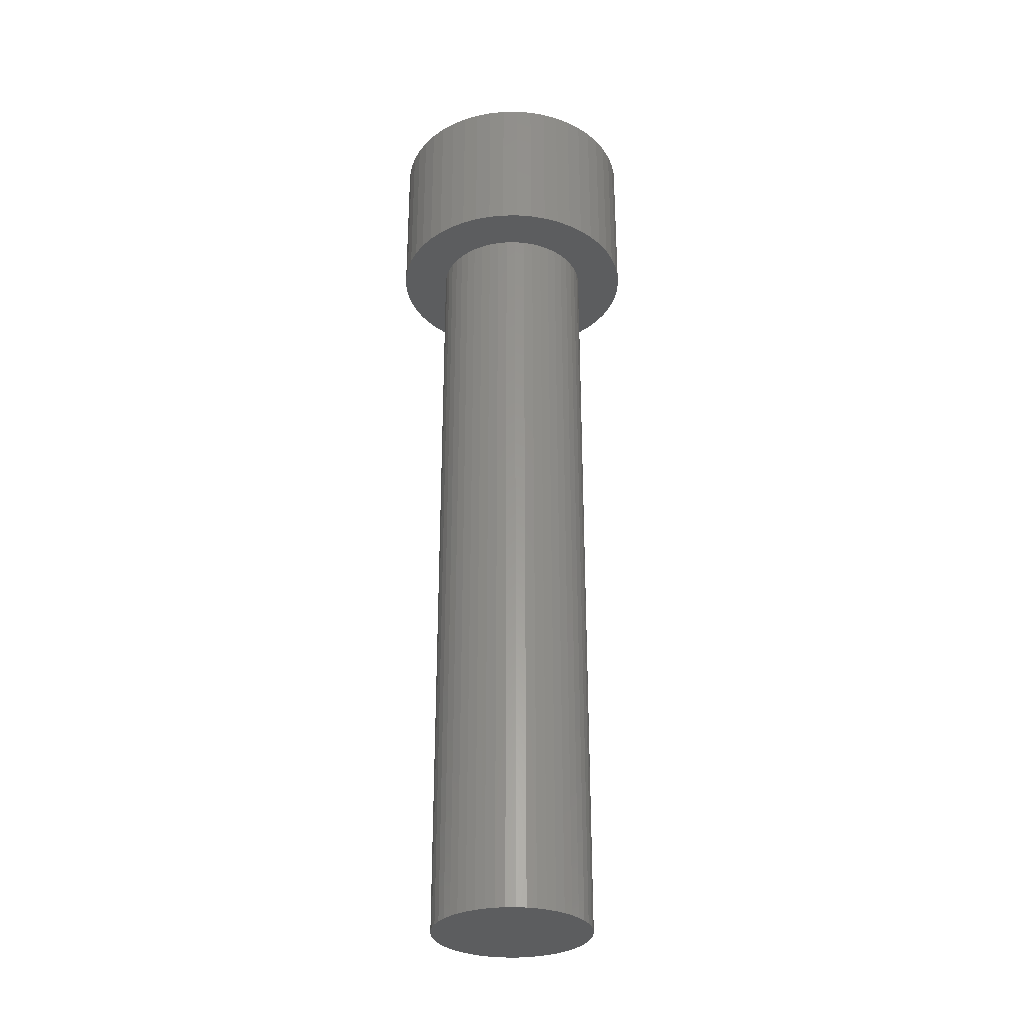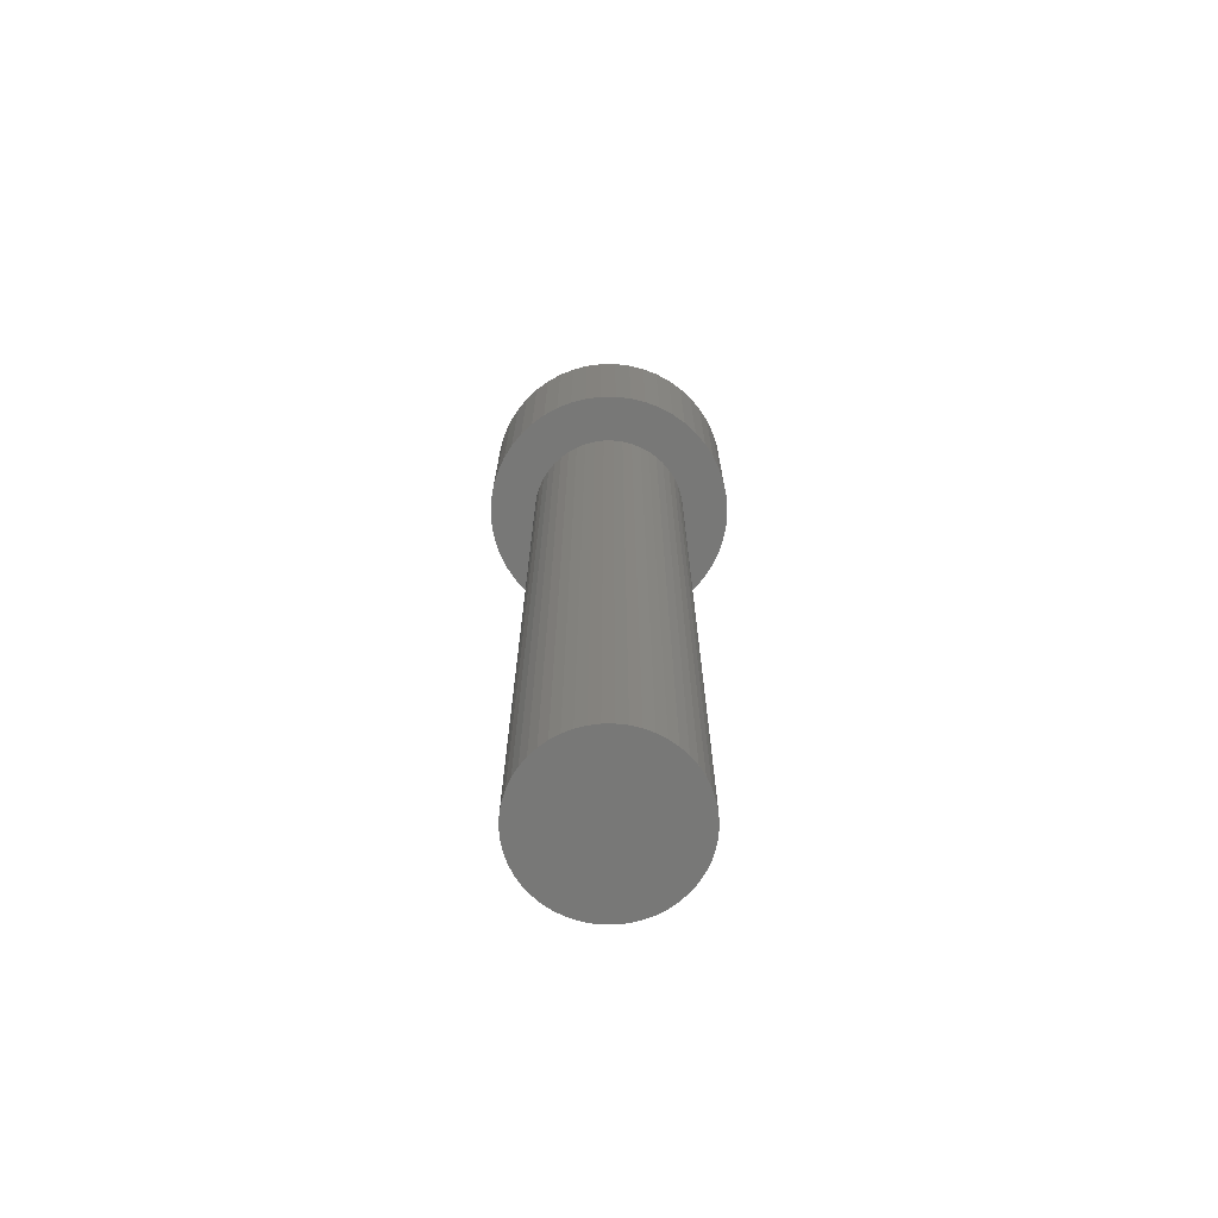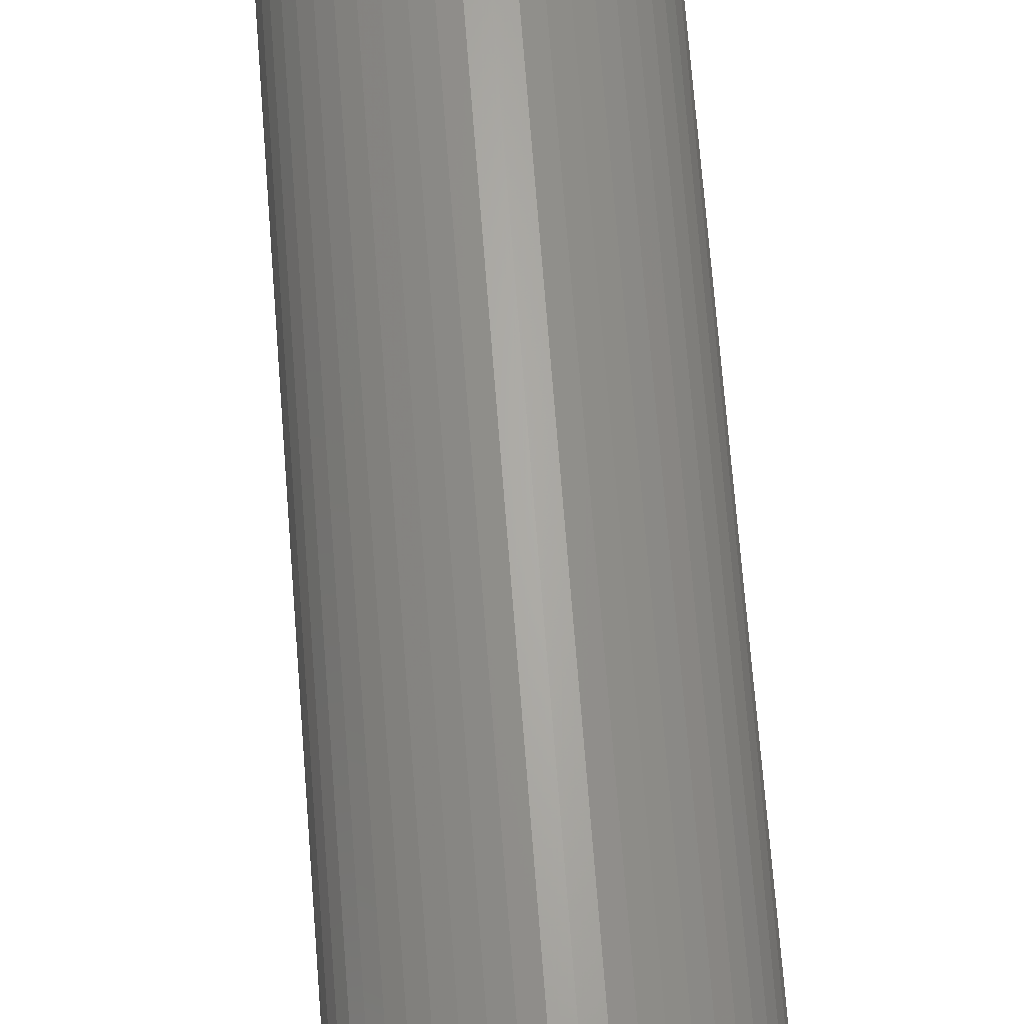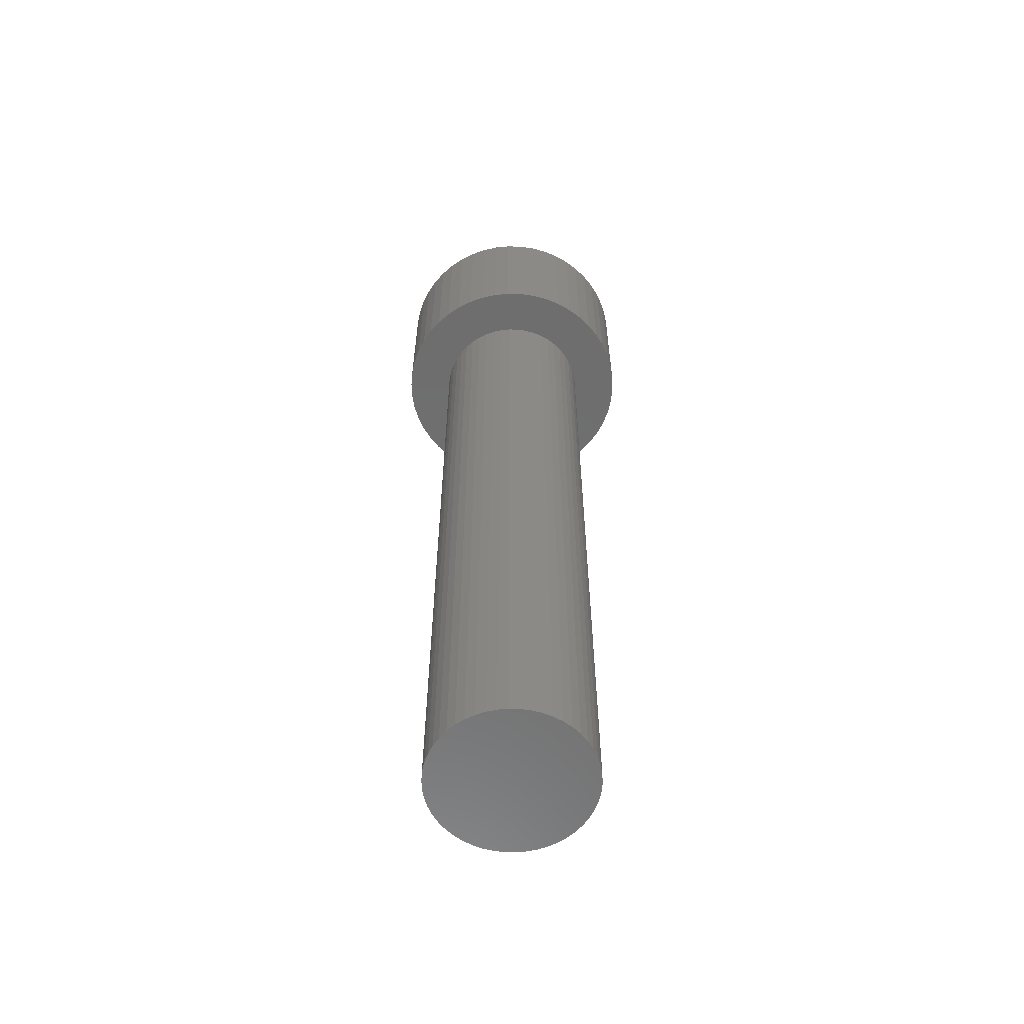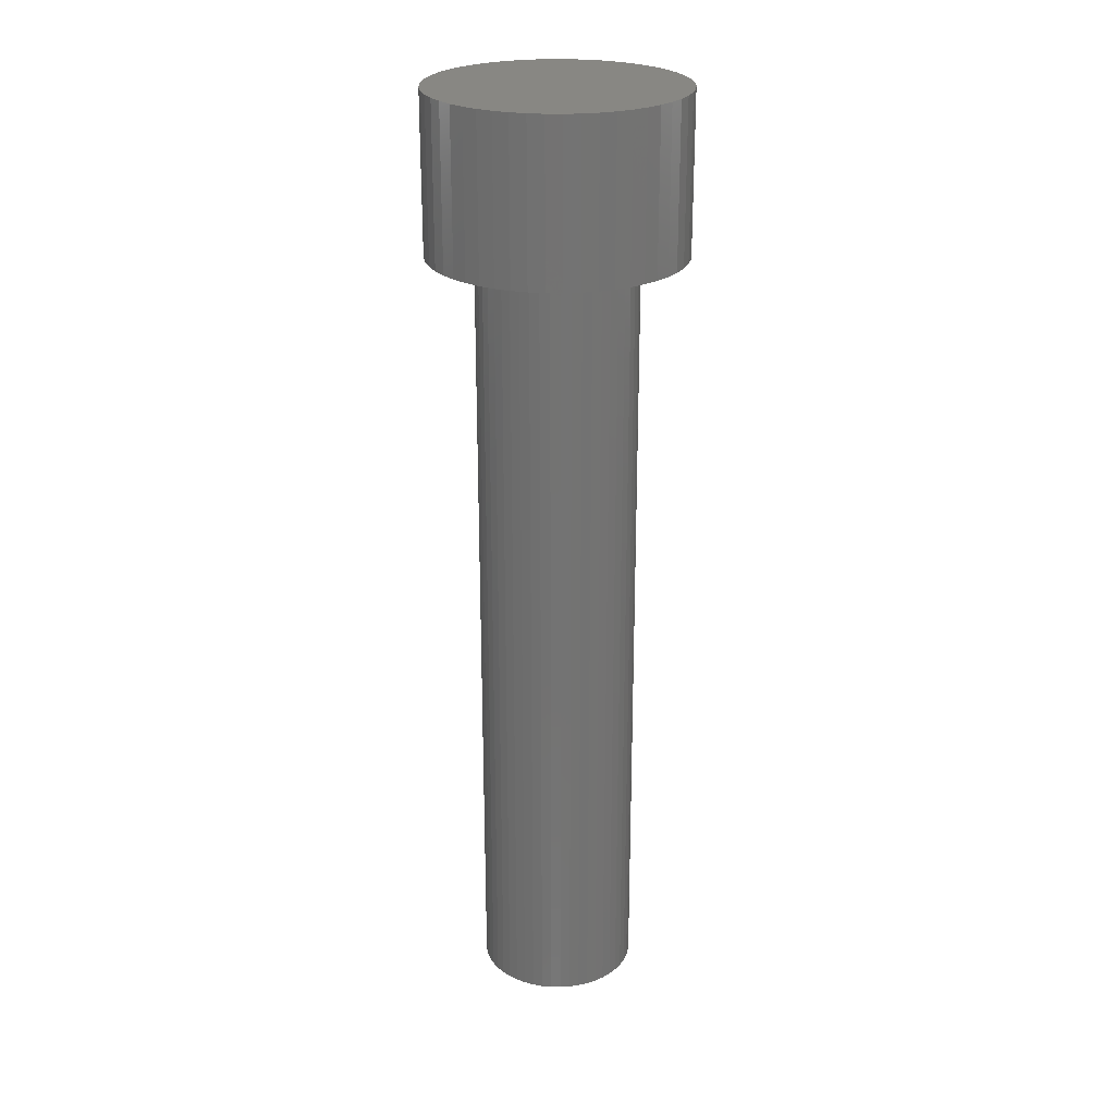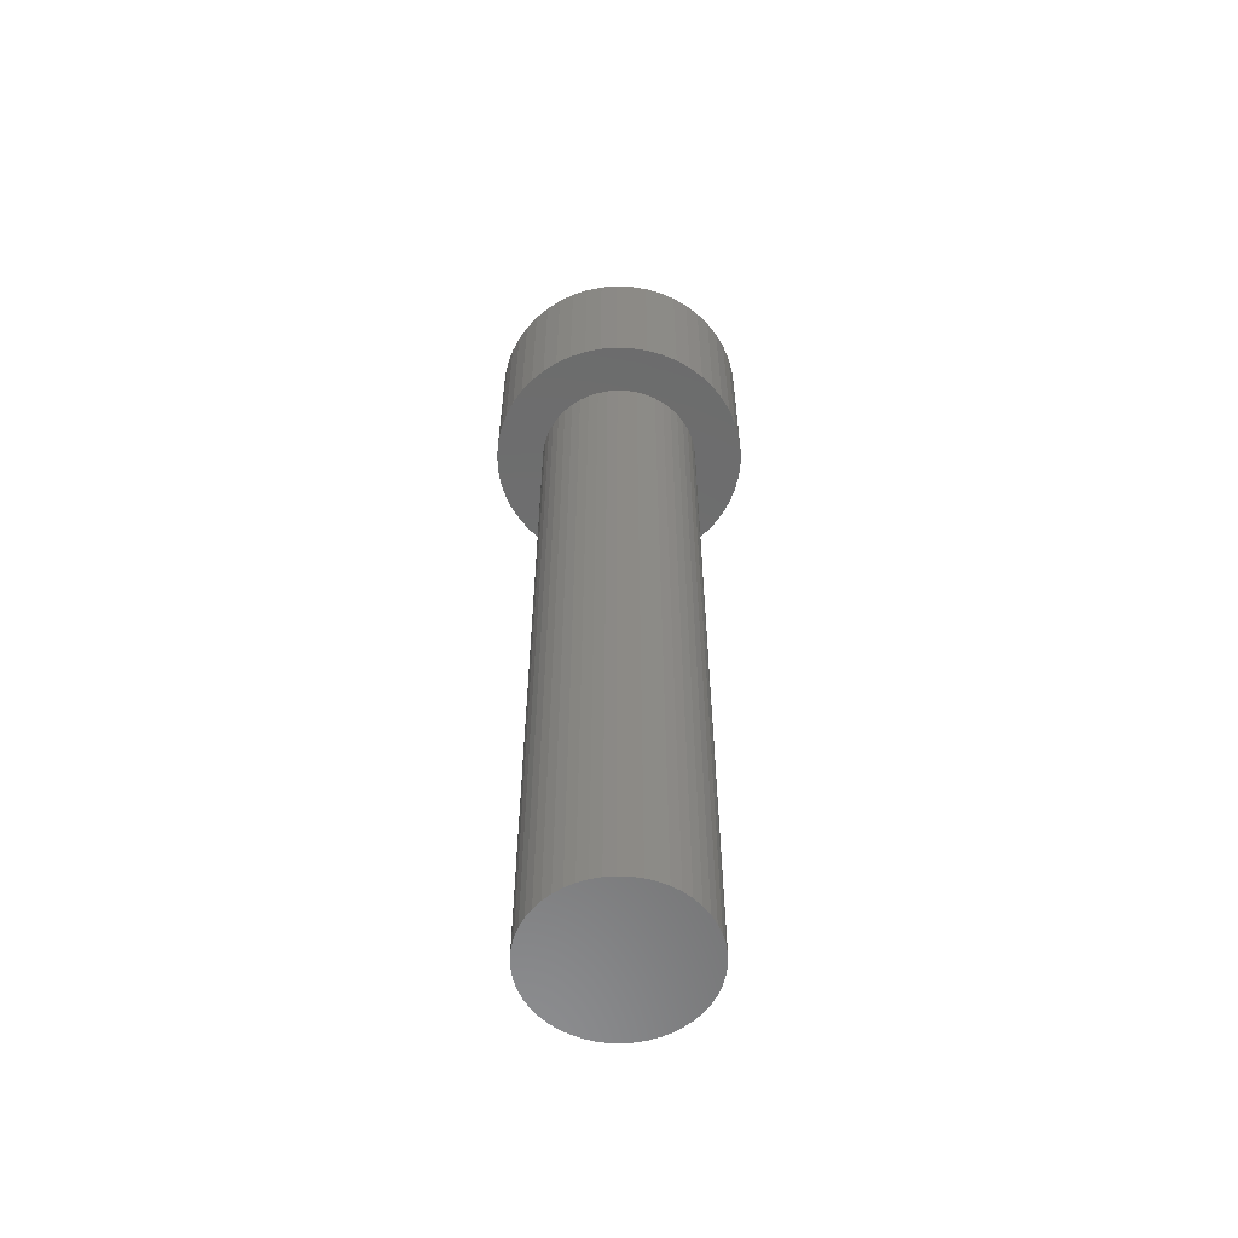
<metadata>
{"format":"stl","ext":"stl","renderer":"f3d","projection":"perspective","resolution":1024,"background":"white","views":[{"elev":-30.8,"azim":-164.7,"up":"+Z"},{"elev":-70.9,"azim":122.8,"up":"+Z"},{"elev":65.3,"azim":175.7,"up":"+Y"},{"elev":-60.2,"azim":99.3,"up":"+Z"},{"elev":24.8,"azim":-164.3,"up":"+Z"},{"elev":-58.4,"azim":69.7,"up":"+Z"}]}
</metadata>
<code>
# stl→obj: 200 verts, 396 faces
v 2.4 0 0
v 2.381 0.3008 -3
v 2.381 0.3008 0
v 2.4 0 -3
v -2.4 0 -3
v -2.381 0.3008 0
v -2.381 0.3008 -3
v -2.4 0 0
v 0.1507 2.395 -3
v -0.1507 2.395 0
v 0.1507 2.395 0
v -0.1507 2.395 -3
v -0.1507 -2.395 -3
v 0.1507 -2.395 0
v -0.1507 -2.395 0
v 0.1507 -2.395 -3
v 1.53 -1.849 -3
v 1.75 -1.643 0
v 1.53 -1.849 0
v 1.75 -1.643 -3
v 1.75 1.643 -3
v 1.53 1.849 0
v 1.75 1.643 0
v 1.53 1.849 -3
v -1.53 1.849 -3
v -1.75 1.643 0
v -1.53 1.849 0
v -1.75 1.643 -3
v -0.7416 2.283 -3
v -1.022 2.172 0
v -0.7416 2.283 0
v -1.022 2.172 -3
v 2.103 -1.156 0
v 2.231 -0.8835 -3
v 2.231 -0.8835 0
v 2.103 -1.156 -3
v 2.231 0.8835 0
v 2.103 1.156 -3
v 2.103 1.156 0
v 2.231 0.8835 -3
v 1.942 1.411 -3
v 1.942 1.411 0
v 1.022 2.172 -3
v 0.7416 2.283 0
v 1.022 2.172 0
v 0.7416 2.283 -3
v 1.286 2.026 0
v 1.286 2.026 -3
v -2.231 0.8835 -3
v -2.103 1.156 0
v -2.103 1.156 -3
v -2.231 0.8835 0
v -1.942 1.411 -3
v -1.942 1.411 0
v 2.381 -0.3008 0
v 2.325 0.5969 0
v 2.325 -0.5969 0
v 1.942 -1.411 0
v 1.286 -2.026 0
v 1.022 -2.172 0
v 0.7416 -2.283 0
v 0.4497 2.357 0
v 0.4497 -2.357 0
v -0.4497 2.357 0
v -0.4497 -2.357 0
v -0.7416 -2.283 0
v -1.022 -2.172 0
v -1.286 2.026 0
v -1.286 -2.026 0
v -1.53 -1.849 0
v -1.75 -1.643 0
v -1.942 -1.411 0
v -2.103 -1.156 0
v -2.231 -0.8835 0
v -2.325 0.5969 0
v -2.325 -0.5969 0
v -2.381 -0.3008 0
v -1.286 2.026 -3
v -0.4497 2.357 -3
v 2.381 -0.3008 -3
v 2.325 -0.5969 -3
v 1.5 0 -3
v 1.488 -0.188 -3
v 1.453 -0.373 -3
v 1.488 0.188 -3
v 1.395 -0.5522 -3
v 2.325 0.5969 -3
v 1.314 -0.7226 -3
v 1.942 -1.411 -3
v 1.453 0.373 -3
v 1.214 -0.8817 -3
v 1.093 -1.027 -3
v 1.395 0.5522 -3
v 0.9561 -1.156 -3
v 1.286 -2.026 -3
v 0.8037 -1.266 -3
v 1.022 -2.172 -3
v 0.6387 -1.357 -3
v 0.7416 -2.283 -3
v 0.4635 -1.427 -3
v 0.4497 -2.357 -3
v 0.2811 -1.473 -3
v 0.09418 -1.497 -3
v -0.09418 -1.497 -3
v -0.2811 -1.473 -3
v -0.4497 -2.357 -3
v -0.4635 -1.427 -3
v -0.7416 -2.283 -3
v -0.6387 -1.357 -3
v -1.022 -2.172 -3
v -0.8037 -1.266 -3
v -1.286 -2.026 -3
v -0.9561 -1.156 -3
v -1.53 -1.849 -3
v -1.093 -1.027 -3
v -1.75 -1.643 -3
v -1.214 -0.8817 -3
v -1.942 -1.411 -3
v -1.314 -0.7226 -3
v -2.103 -1.156 -3
v -1.395 -0.5522 -3
v 1.314 0.7226 -3
v 1.214 0.8817 -3
v 1.093 1.027 -3
v 0.9561 1.156 -3
v 0.8037 1.266 -3
v 0.6387 1.357 -3
v 0.4635 1.427 -3
v 0.4497 2.357 -3
v 0.2811 1.473 -3
v 0.09418 1.497 -3
v -0.09418 1.497 -3
v -0.2811 1.473 -3
v -0.4635 1.427 -3
v -0.6387 1.357 -3
v -0.8037 1.266 -3
v -0.9561 1.156 -3
v -1.093 1.027 -3
v -1.214 0.8817 -3
v -1.314 0.7226 -3
v -1.395 0.5522 -3
v -1.453 0.373 -3
v -2.325 0.5969 -3
v -1.488 0.188 -3
v -1.5 0 -3
v -2.231 -0.8835 -3
v -1.453 -0.373 -3
v -2.325 -0.5969 -3
v -1.488 -0.188 -3
v -2.381 -0.3008 -3
v 1.488 0.188 -18
v 1.5 0 -18
v -1.5 0 -18
v -1.488 0.188 -18
v 0.09418 1.497 -18
v -0.09418 1.497 -18
v 1.093 1.027 -18
v 0.9561 1.156 -18
v -0.9561 1.156 -18
v -1.093 1.027 -18
v -0.4635 1.427 -18
v -0.6387 1.357 -18
v 1.314 0.7226 -18
v 1.395 0.5522 -18
v 1.453 0.373 -18
v 0.6387 1.357 -18
v 0.4635 1.427 -18
v 0.2811 1.473 -18
v 0.8037 1.266 -18
v -1.395 0.5522 -18
v -1.314 0.7226 -18
v -1.214 0.8817 -18
v -1.453 0.373 -18
v -0.8037 1.266 -18
v -0.2811 1.473 -18
v 1.488 -0.188 -18
v -0.4635 -1.427 -18
v -0.2811 -1.473 -18
v -1.314 -0.7226 -18
v -1.395 -0.5522 -18
v 0.09418 -1.497 -18
v 0.2811 -1.473 -18
v 1.214 0.8817 -18
v 1.453 -0.373 -18
v 1.395 -0.5522 -18
v -0.09418 -1.497 -18
v -1.453 -0.373 -18
v 0.4635 -1.427 -18
v 0.6387 -1.357 -18
v 0.8037 -1.266 -18
v 0.9561 -1.156 -18
v 1.093 -1.027 -18
v 1.314 -0.7226 -18
v 1.214 -0.8817 -18
v -0.6387 -1.357 -18
v -1.093 -1.027 -18
v -0.9561 -1.156 -18
v -1.488 -0.188 -18
v -1.214 -0.8817 -18
v -0.8037 -1.266 -18
f 1 2 3
f 2 1 4
f 5 6 7
f 6 5 8
f 9 10 11
f 10 9 12
f 13 14 15
f 14 13 16
f 17 18 19
f 18 17 20
f 21 22 23
f 22 21 24
f 25 26 27
f 26 25 28
f 29 30 31
f 30 29 32
f 33 34 35
f 34 33 36
f 37 38 39
f 38 37 40
f 39 41 42
f 41 39 38
f 43 44 45
f 44 43 46
f 24 47 22
f 47 24 48
f 49 50 51
f 50 49 52
f 53 26 28
f 26 53 54
f 3 55 1
f 56 55 3
f 56 57 55
f 37 57 56
f 37 35 57
f 39 35 37
f 39 33 35
f 42 33 39
f 42 58 33
f 23 58 42
f 23 18 58
f 22 18 23
f 22 19 18
f 47 19 22
f 47 59 19
f 45 59 47
f 45 60 59
f 44 60 45
f 44 61 60
f 62 61 44
f 62 63 61
f 11 63 62
f 11 14 63
f 10 14 11
f 10 15 14
f 64 15 10
f 64 65 15
f 31 65 64
f 31 66 65
f 30 66 31
f 30 67 66
f 68 67 30
f 68 69 67
f 27 69 68
f 27 70 69
f 26 70 27
f 26 71 70
f 54 71 26
f 54 72 71
f 50 72 54
f 50 73 72
f 52 73 50
f 52 74 73
f 75 74 52
f 75 76 74
f 6 76 75
f 6 77 76
f 77 6 8
f 32 68 30
f 68 32 78
f 79 31 64
f 31 79 29
f 57 80 55
f 80 57 81
f 82 4 80
f 83 80 81
f 4 82 2
f 84 81 34
f 85 2 82
f 86 34 36
f 2 85 87
f 88 36 89
f 90 87 85
f 91 89 20
f 87 90 40
f 92 20 17
f 93 40 90
f 40 93 38
f 80 83 82
f 81 84 83
f 34 86 84
f 36 88 86
f 94 17 95
f 89 91 88
f 20 92 91
f 96 95 97
f 17 94 92
f 95 96 94
f 98 97 99
f 97 98 96
f 99 100 98
f 101 100 99
f 101 102 100
f 16 102 101
f 16 103 102
f 16 104 103
f 13 104 16
f 13 105 104
f 106 105 13
f 106 107 105
f 108 107 106
f 107 108 109
f 110 109 108
f 109 110 111
f 112 111 110
f 111 112 113
f 114 113 112
f 113 114 115
f 116 115 114
f 115 116 117
f 118 117 116
f 117 118 119
f 119 120 121
f 120 119 118
f 122 38 93
f 38 122 41
f 123 41 122
f 41 123 21
f 124 21 123
f 21 124 24
f 125 24 124
f 24 125 48
f 126 48 125
f 48 126 43
f 127 43 126
f 43 127 46
f 128 46 127
f 128 129 46
f 130 129 128
f 130 9 129
f 131 9 130
f 132 9 131
f 132 12 9
f 133 12 132
f 133 79 12
f 134 79 133
f 29 134 135
f 134 29 79
f 32 135 136
f 78 136 137
f 135 32 29
f 25 137 138
f 28 138 139
f 136 78 32
f 53 139 140
f 51 140 141
f 49 141 142
f 143 142 144
f 137 25 78
f 7 144 145
f 146 121 120
f 121 146 147
f 138 28 25
f 148 147 146
f 139 53 28
f 147 148 149
f 140 51 53
f 150 149 148
f 141 49 51
f 149 150 145
f 142 143 49
f 5 145 150
f 144 7 143
f 145 5 7
f 99 60 61
f 60 99 97
f 56 40 37
f 40 56 87
f 3 87 56
f 87 3 2
f 42 21 23
f 21 42 41
f 46 62 44
f 62 46 129
f 129 11 62
f 11 129 9
f 48 45 47
f 45 48 43
f 51 54 53
f 54 51 50
f 143 52 49
f 52 143 75
f 7 75 143
f 75 7 6
f 78 27 68
f 27 78 25
f 12 64 10
f 64 12 79
f 55 4 1
f 4 55 80
f 18 89 58
f 89 18 20
f 120 74 146
f 74 120 73
f 116 72 118
f 72 116 71
f 97 59 60
f 59 97 95
f 35 81 57
f 81 35 34
f 58 36 33
f 36 58 89
f 148 77 150
f 77 148 76
f 150 8 5
f 8 150 77
f 146 76 148
f 76 146 74
f 95 19 59
f 19 95 17
f 101 61 63
f 61 101 99
f 16 63 14
f 63 16 101
f 106 15 65
f 15 106 13
f 110 66 67
f 66 110 108
f 108 65 66
f 65 108 106
f 118 73 120
f 73 118 72
f 112 67 69
f 67 112 110
f 114 69 70
f 69 114 112
f 116 70 71
f 70 116 114
f 82 151 85
f 151 82 152
f 153 144 154
f 144 153 145
f 155 132 131
f 132 155 156
f 157 125 124
f 125 157 158
f 159 138 137
f 138 159 160
f 161 135 134
f 135 161 162
f 93 163 122
f 163 93 164
f 85 165 90
f 165 85 151
f 166 128 127
f 128 166 167
f 167 130 128
f 130 167 168
f 158 126 125
f 126 158 169
f 170 140 171
f 140 170 141
f 171 139 172
f 139 171 140
f 173 141 170
f 141 173 142
f 174 137 136
f 137 174 159
f 156 133 132
f 133 156 175
f 83 152 82
f 152 83 176
f 177 105 107
f 105 177 178
f 179 121 180
f 121 179 119
f 181 102 103
f 102 181 182
f 90 164 93
f 164 90 165
f 123 157 124
f 157 123 183
f 122 183 123
f 183 122 163
f 168 131 130
f 131 168 155
f 169 127 126
f 127 169 166
f 172 138 160
f 138 172 139
f 154 142 173
f 142 154 144
f 162 136 135
f 136 162 174
f 175 134 133
f 134 175 161
f 86 184 84
f 184 86 185
f 84 176 83
f 176 84 184
f 178 104 105
f 104 178 186
f 180 147 187
f 147 180 121
f 188 98 100
f 98 188 189
f 182 100 102
f 100 182 188
f 189 96 98
f 96 189 190
f 191 92 94
f 92 191 192
f 88 185 86
f 185 88 193
f 92 194 91
f 194 92 192
f 195 107 109
f 107 195 177
f 196 113 115
f 113 196 197
f 198 145 153
f 145 198 149
f 187 149 198
f 149 187 147
f 190 94 96
f 94 190 191
f 91 193 88
f 193 91 194
f 186 103 104
f 103 186 181
f 199 119 179
f 119 199 117
f 176 151 152
f 184 151 176
f 184 165 151
f 185 165 184
f 185 164 165
f 193 164 185
f 193 163 164
f 194 163 193
f 194 183 163
f 192 183 194
f 192 157 183
f 191 157 192
f 191 158 157
f 190 158 191
f 190 169 158
f 189 169 190
f 189 166 169
f 188 166 189
f 188 167 166
f 182 167 188
f 182 168 167
f 181 168 182
f 181 155 168
f 186 155 181
f 186 156 155
f 178 156 186
f 178 175 156
f 177 175 178
f 177 161 175
f 195 161 177
f 195 162 161
f 200 162 195
f 200 174 162
f 197 174 200
f 197 159 174
f 196 159 197
f 196 160 159
f 199 160 196
f 199 172 160
f 179 172 199
f 179 171 172
f 180 171 179
f 180 170 171
f 187 170 180
f 187 173 170
f 198 173 187
f 198 154 173
f 154 198 153
f 196 117 199
f 117 196 115
f 200 109 111
f 109 200 195
f 197 111 113
f 111 197 200

</code>
